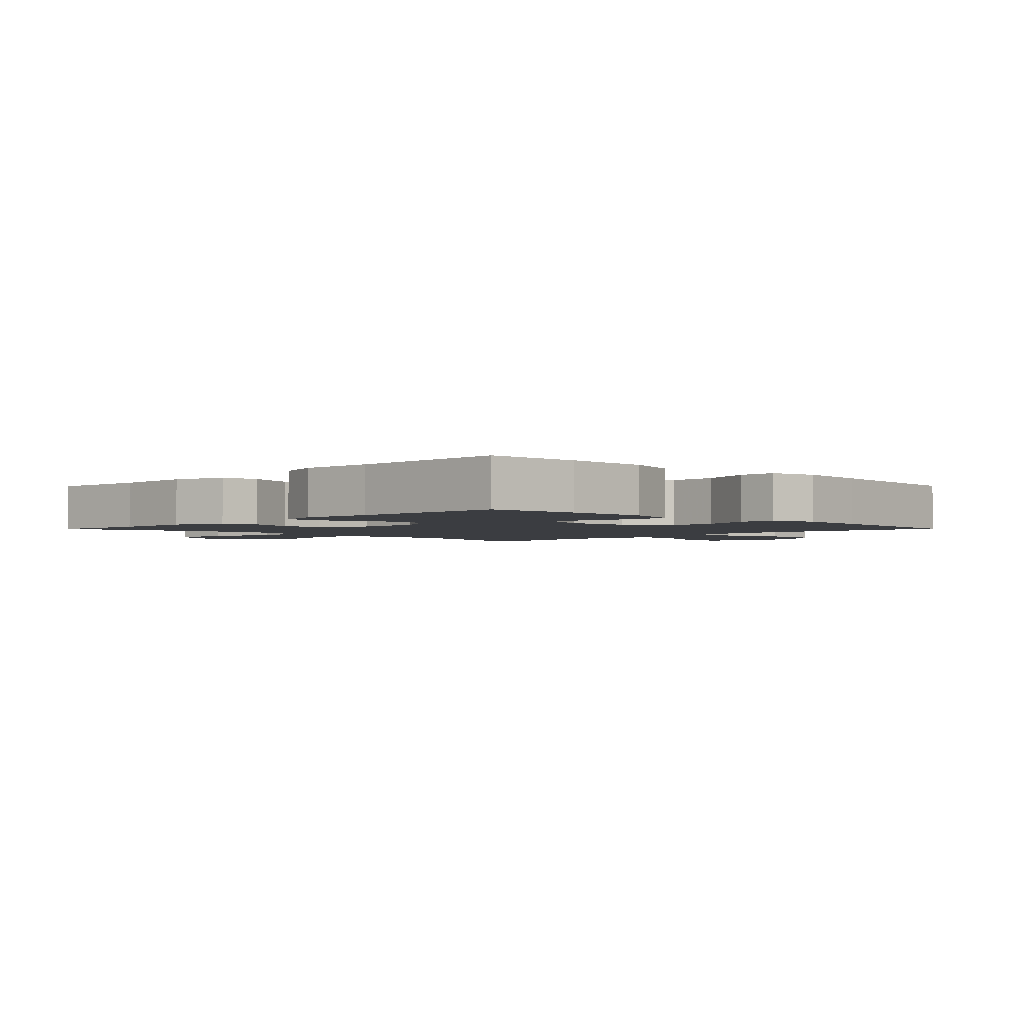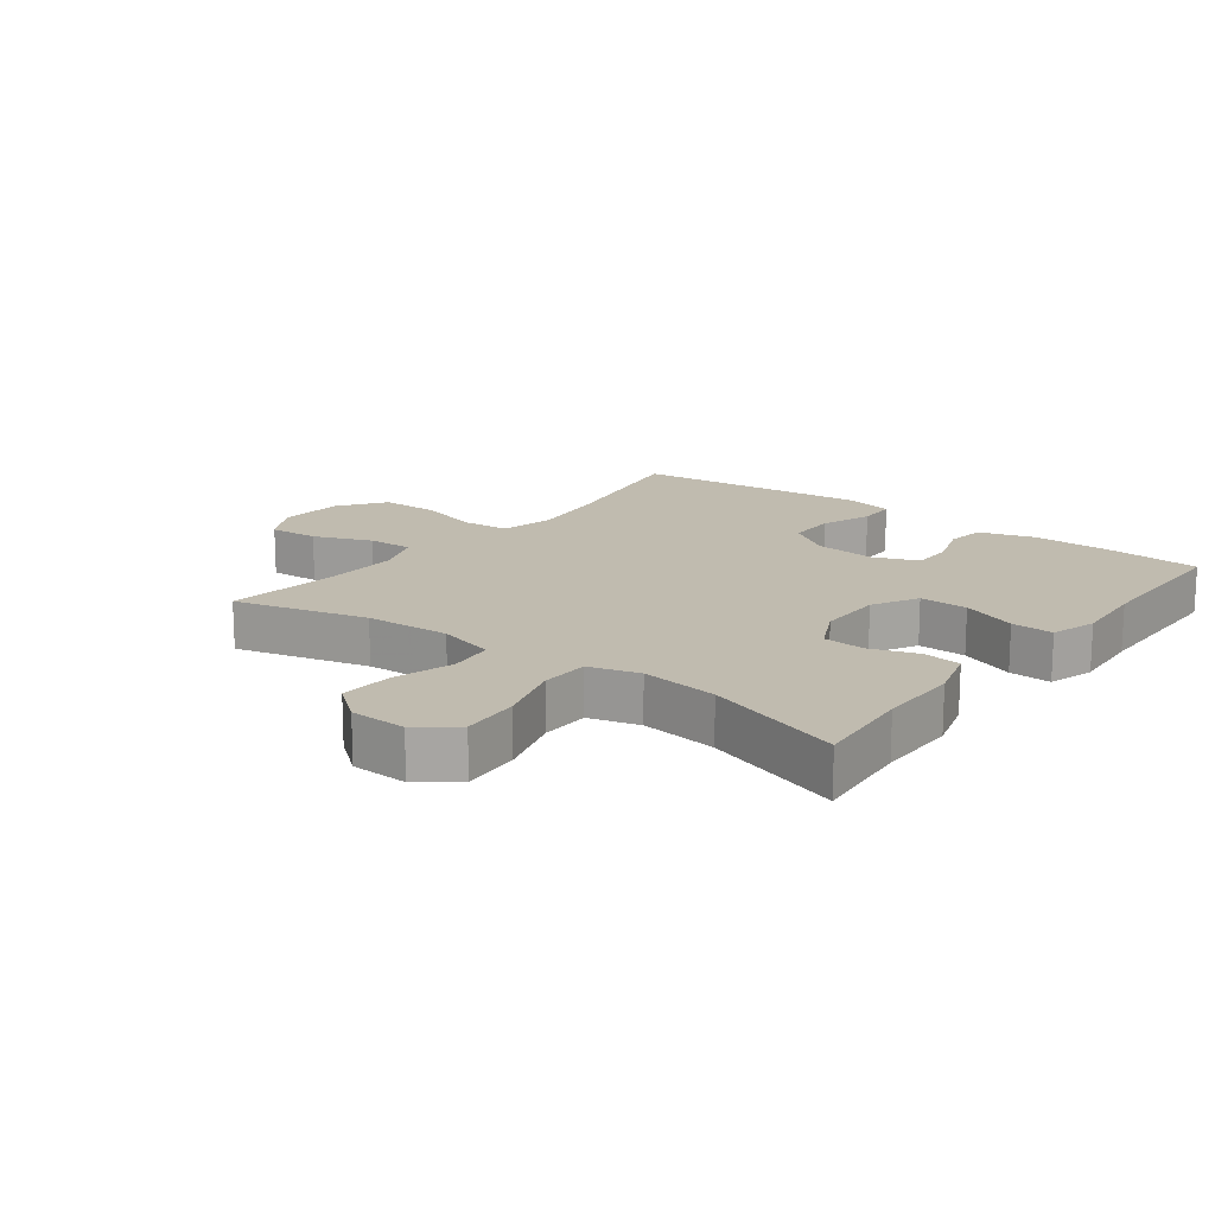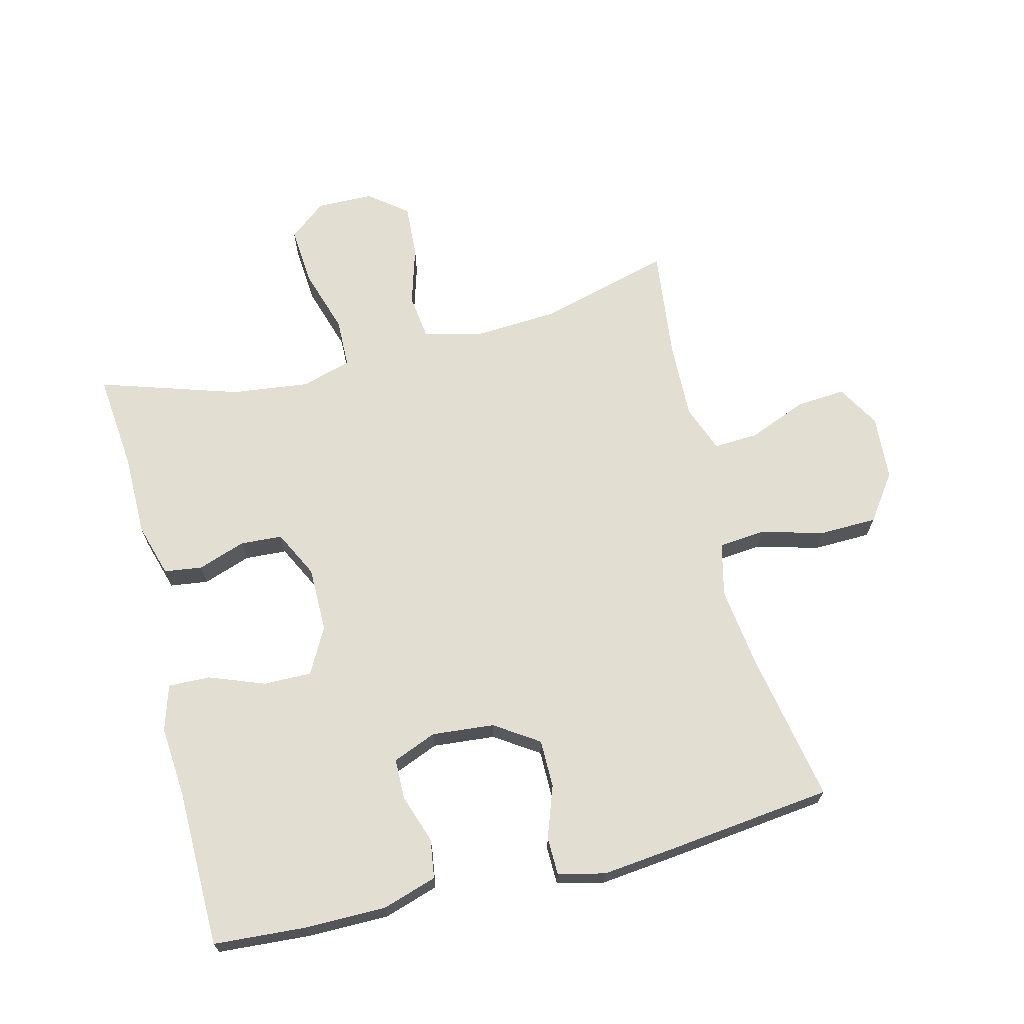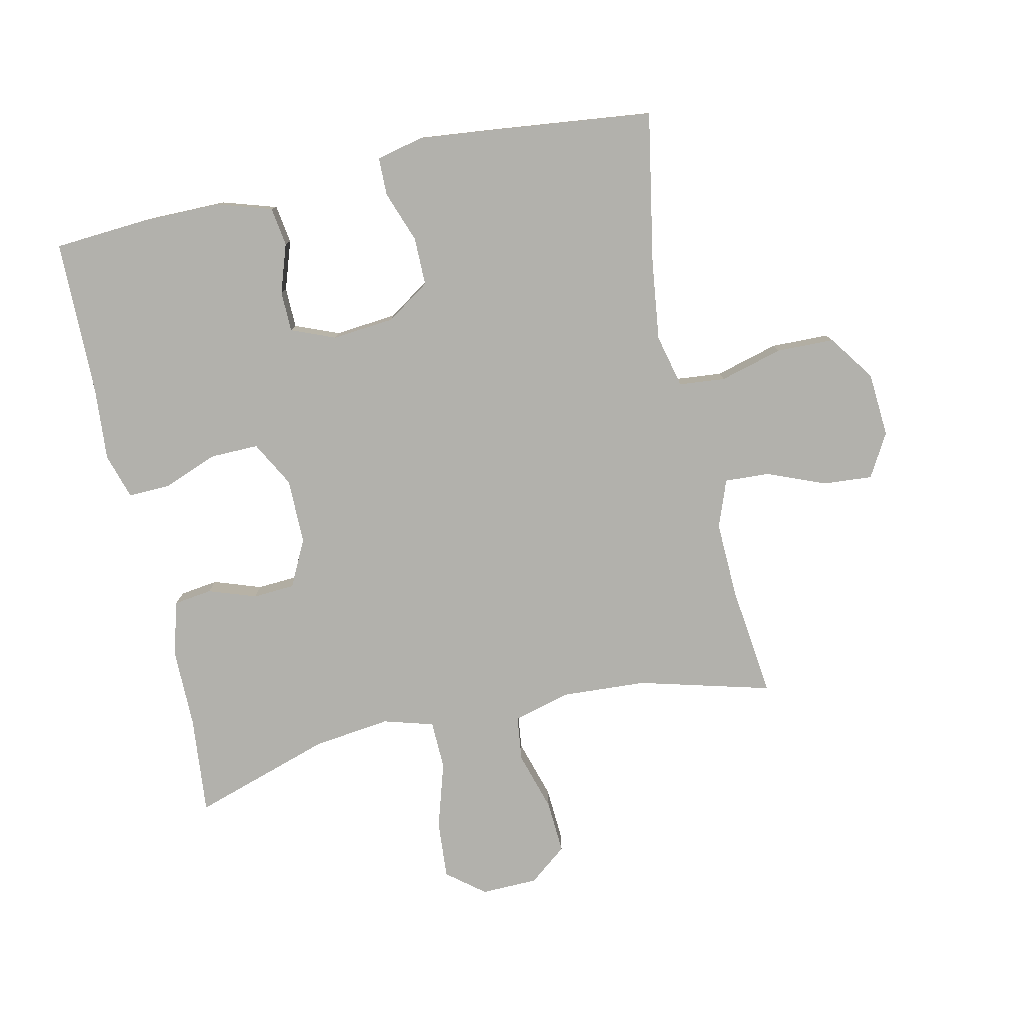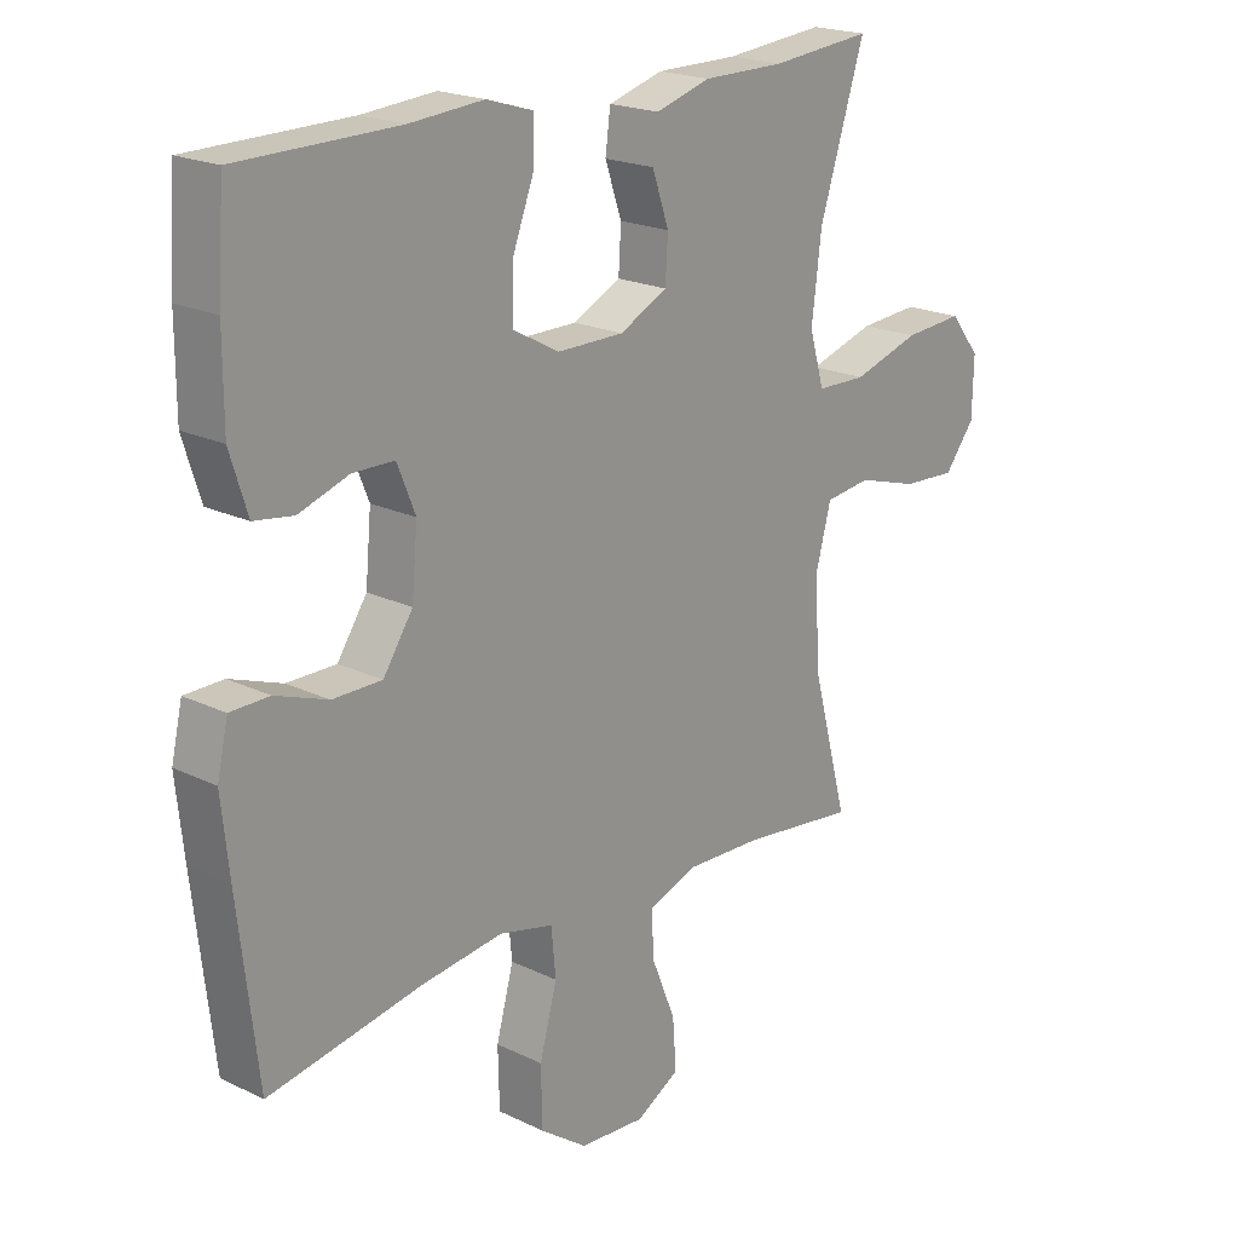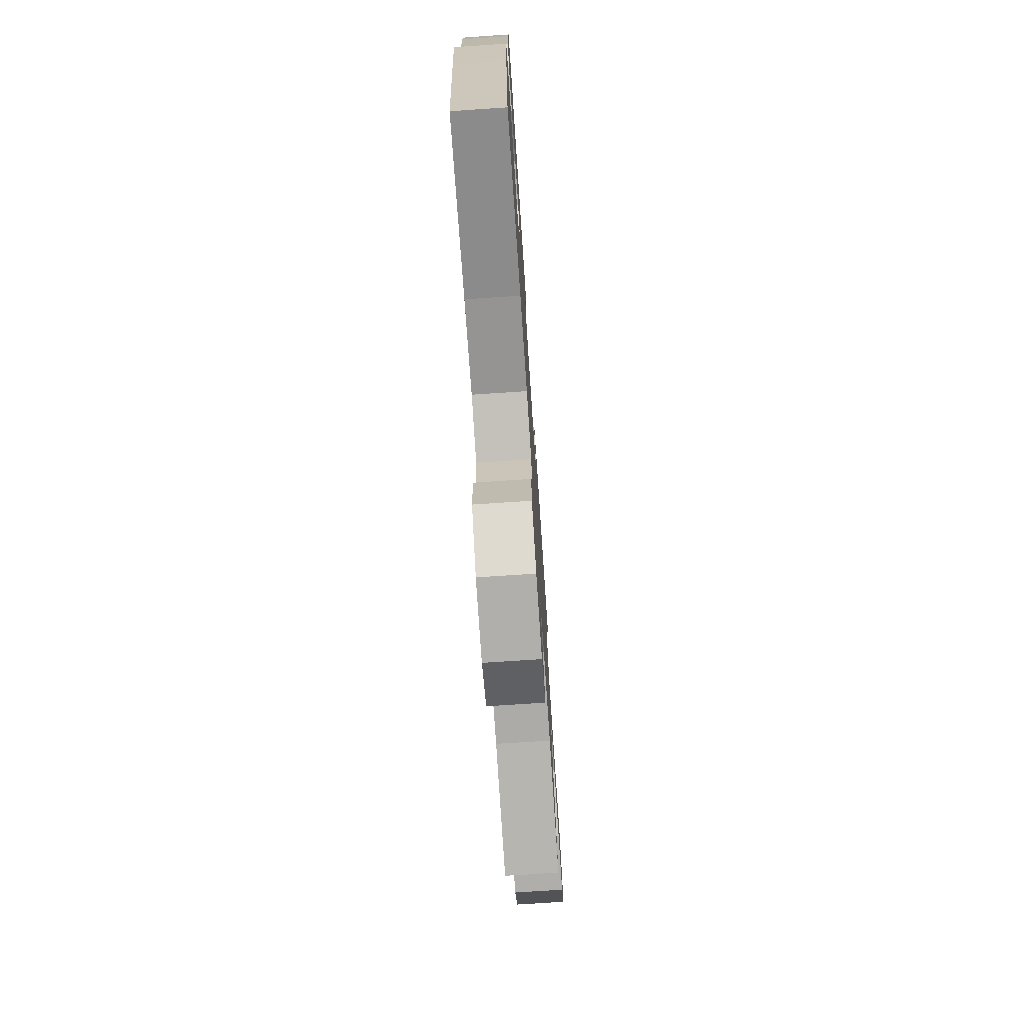
<metadata>
{"format":"obj","ext":"obj","renderer":"f3d","projection":"perspective","resolution":1024,"background":"white","views":[{"elev":-2.5,"azim":45.5,"up":"+Y"},{"elev":16.2,"azim":-52.5,"up":"+Y"},{"elev":68.0,"azim":75.9,"up":"+Y"},{"elev":-78.9,"azim":102.5,"up":"+Y"},{"elev":20.3,"azim":131.5,"up":"+Z"},{"elev":-74.3,"azim":93.8,"up":"+Z"}]}
</metadata>
<code>
v -0.5 0.07 0.5
v -0.344 0.07 0.485
v -0.217 0.07 0.485
v -0.132 0.07 0.46
v -0.124 0.07 0.4
v -0.15 0.07 0.325
v -0.146 0.07 0.259
v -0.072 0.07 0.222
v 0.031 0.07 0.222
v 0.103 0.07 0.261
v 0.102 0.07 0.337
v 0.069 0.07 0.424
v 0.067 0.07 0.49
v 0.139 0.07 0.512
v 0.253 0.07 0.503
v 0.5 0.07 0.5
v 0.51 0.07 0.356
v 0.51 0.07 0.227
v 0.483 0.07 0.141
v 0.422 0.07 0.132
v 0.345 0.07 0.158
v 0.281 0.07 0.157
v 0.253 0.07 0.088
v 0.262 0.07 -0.01
v 0.308 0.07 -0.079
v 0.384 0.07 -0.079
v 0.465 0.07 -0.05
v 0.525 0.07 -0.051
v 0.542 0.07 -0.125
v 0.53 0.07 -0.239
v 0.5 0.07 -0.5
v 0.261 0.07 -0.456
v 0.135 0.07 -0.44
v 0.051 0.07 -0.46
v 0.044 0.07 -0.533
v 0.071 0.07 -0.632
v 0.069 0.07 -0.723
v -0.004 0.07 -0.775
v -0.106 0.07 -0.782
v -0.174 0.07 -0.743
v -0.168 0.07 -0.665
v -0.131 0.07 -0.574
v -0.127 0.07 -0.503
v -0.202 0.07 -0.475
v -0.323 0.07 -0.479
v -0.5 0.07 -0.5
v -0.444 0.07 -0.291
v -0.436 0.07 -0.157
v -0.46 0.07 -0.067
v -0.531 0.07 -0.058
v -0.625 0.07 -0.086
v -0.709 0.07 -0.091
v -0.756 0.07 -0.031
v -0.758 0.07 0.058
v -0.711 0.07 0.117
v -0.619 0.07 0.11
v -0.515 0.07 0.078
v -0.438 0.07 0.08
v -0.415 0.07 0.159
v -0.43 0.07 0.281
v -0.5 0 0.5
v -0.344 0 0.485
v -0.217 0 0.485
v -0.132 0 0.46
v -0.124 0 0.4
v -0.15 0 0.325
v -0.146 0 0.259
v -0.072 0 0.222
v 0.031 0 0.222
v 0.103 0 0.261
v 0.102 0 0.337
v 0.069 0 0.424
v 0.067 0 0.49
v 0.139 0 0.512
v 0.253 0 0.503
v 0.5 0 0.5
v 0.51 0 0.356
v 0.51 0 0.227
v 0.483 0 0.141
v 0.422 0 0.132
v 0.345 0 0.158
v 0.281 0 0.157
v 0.253 0 0.088
v 0.262 0 -0.01
v 0.308 0 -0.079
v 0.384 0 -0.079
v 0.465 0 -0.05
v 0.525 0 -0.051
v 0.542 0 -0.125
v 0.53 0 -0.239
v 0.5 0 -0.5
v 0.261 0 -0.456
v 0.135 0 -0.44
v 0.051 0 -0.46
v 0.044 0 -0.533
v 0.071 0 -0.632
v 0.069 0 -0.723
v -0.004 0 -0.775
v -0.106 0 -0.782
v -0.174 0 -0.743
v -0.168 0 -0.665
v -0.131 0 -0.574
v -0.127 0 -0.503
v -0.202 0 -0.475
v -0.323 0 -0.479
v -0.5 0 -0.5
v -0.444 0 -0.291
v -0.436 0 -0.157
v -0.46 0 -0.067
v -0.531 0 -0.058
v -0.625 0 -0.086
v -0.709 0 -0.091
v -0.756 0 -0.031
v -0.758 0 0.058
v -0.711 0 0.117
v -0.619 0 0.11
v -0.515 0 0.078
v -0.438 0 0.08
v -0.415 0 0.159
v -0.43 0 0.281
f 54 55 56 57
f 54 57 58
f 53 54 58
f 50 51 52 53
f 50 53 58
f 49 50 58
f 48 49 58 59
f 45 46 47
f 44 45 47 48
f 43 44 48 59
f 39 40 41 42
f 39 42 43
f 38 39 43
f 35 36 37 38
f 34 35 38 43
f 29 30 31 32
f 29 32 33
f 26 27 28 29
f 25 26 29 33
f 24 25 33 34
f 18 19 20 21
f 18 21 22
f 15 16 17 18
f 15 18 22
f 14 15 22 23
f 11 12 13 14
f 10 11 14 23
f 3 4 5 6
f 2 3 6 7
f 60 1 2 7
f 59 60 7 8
f 43 59 8 9
f 23 24 34 43
f 9 10 23 43
f 117 116 115 114
f 118 117 114
f 118 114 113
f 113 112 111 110
f 118 113 110
f 118 110 109
f 119 118 109 108
f 107 106 105
f 108 107 105 104
f 119 108 104 103
f 102 101 100 99
f 103 102 99
f 103 99 98
f 98 97 96 95
f 103 98 95 94
f 92 91 90 89
f 93 92 89
f 89 88 87 86
f 93 89 86 85
f 94 93 85 84
f 81 80 79 78
f 82 81 78
f 78 77 76 75
f 82 78 75
f 83 82 75 74
f 74 73 72 71
f 83 74 71 70
f 66 65 64 63
f 67 66 63 62
f 67 62 61 120
f 68 67 120 119
f 69 68 119 103
f 103 94 84 83
f 103 83 70 69
f 1 61 62 2
f 2 62 63 3
f 3 63 64 4
f 4 64 65 5
f 5 65 66 6
f 6 66 67 7
f 7 67 68 8
f 8 68 69 9
f 9 69 70 10
f 10 70 71 11
f 11 71 72 12
f 12 72 73 13
f 13 73 74 14
f 14 74 75 15
f 15 75 76 16
f 16 76 77 17
f 17 77 78 18
f 18 78 79 19
f 19 79 80 20
f 20 80 81 21
f 21 81 82 22
f 22 82 83 23
f 23 83 84 24
f 24 84 85 25
f 25 85 86 26
f 26 86 87 27
f 27 87 88 28
f 28 88 89 29
f 29 89 90 30
f 30 90 91 31
f 31 91 92 32
f 32 92 93 33
f 33 93 94 34
f 34 94 95 35
f 35 95 96 36
f 36 96 97 37
f 37 97 98 38
f 38 98 99 39
f 39 99 100 40
f 40 100 101 41
f 41 101 102 42
f 42 102 103 43
f 43 103 104 44
f 44 104 105 45
f 45 105 106 46
f 46 106 107 47
f 47 107 108 48
f 48 108 109 49
f 49 109 110 50
f 50 110 111 51
f 51 111 112 52
f 52 112 113 53
f 53 113 114 54
f 54 114 115 55
f 55 115 116 56
f 56 116 117 57
f 57 117 118 58
f 58 118 119 59
f 59 119 120 60
f 60 120 61 1

</code>
